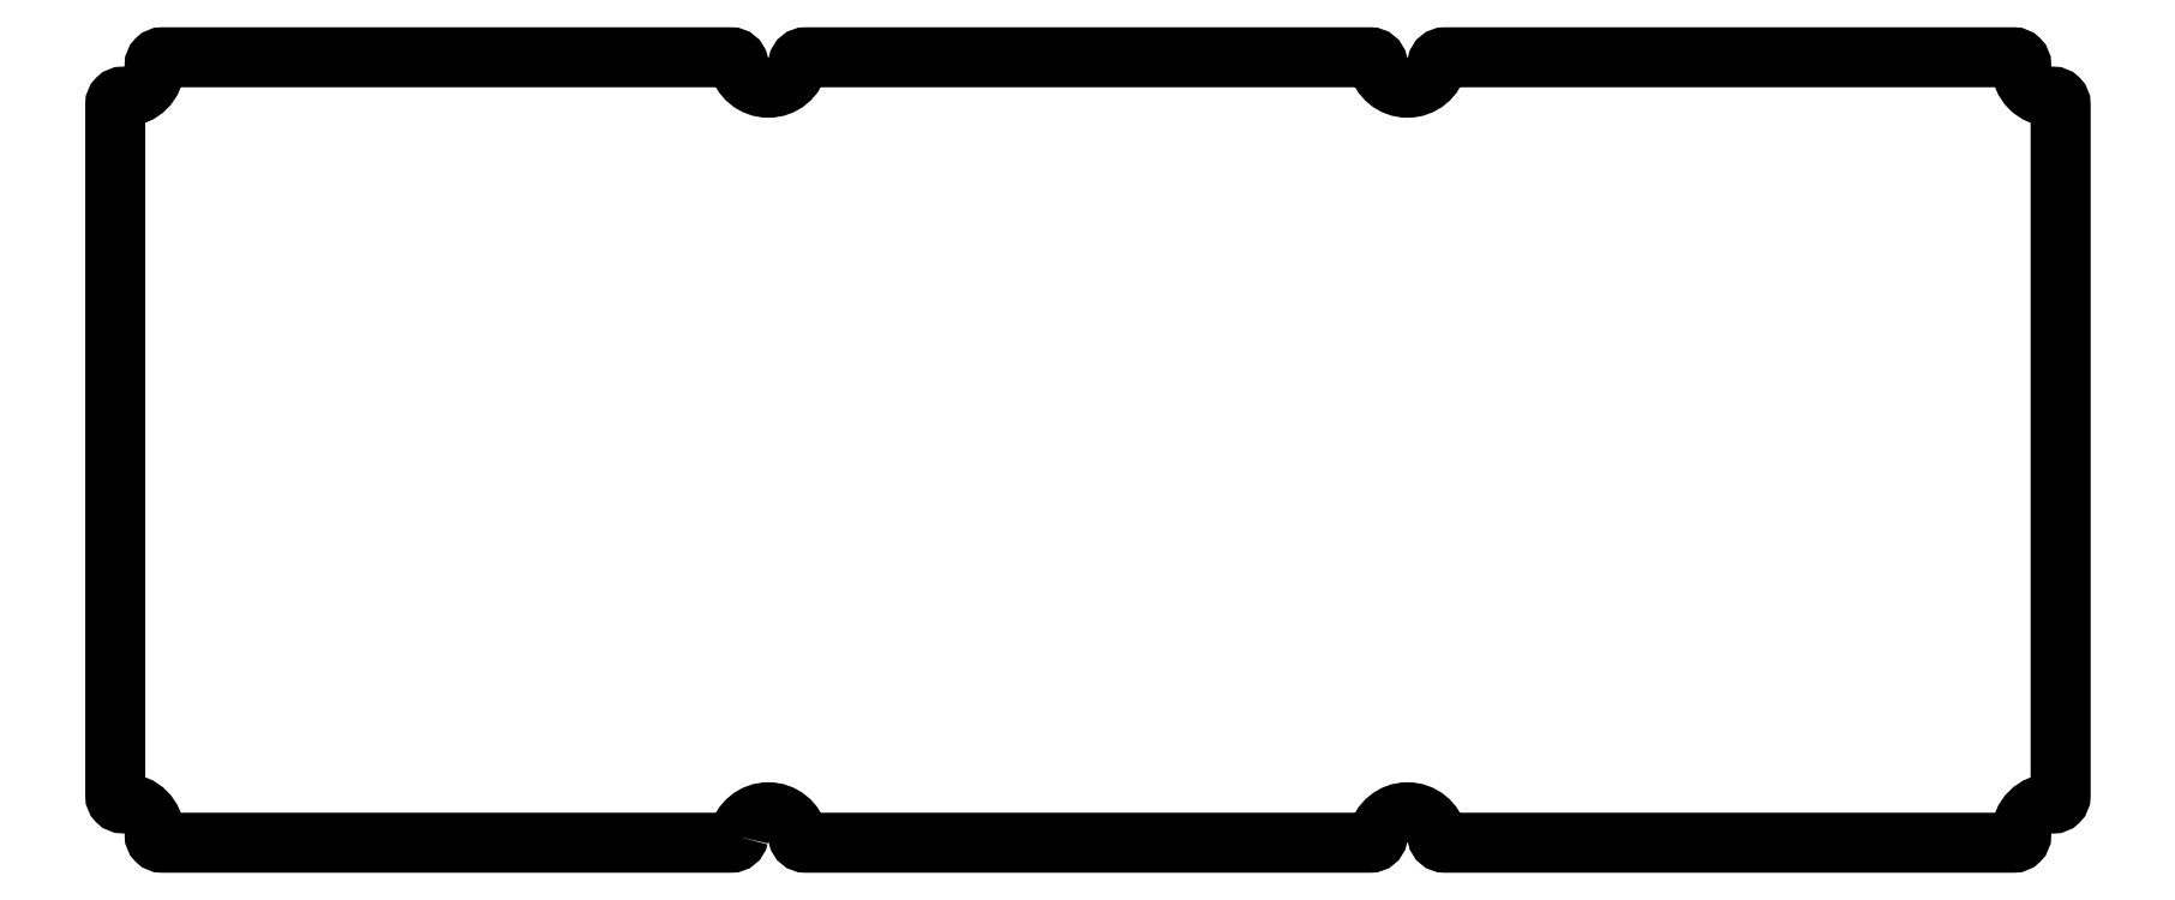
<metadata>
{"format":"dxf","ext":"dxf","renderer":"ezdxf+matplotlib","layout":"modelspace","background":"white","min_lineweight":24,"dpi":150}
</metadata>
<code>
0
SECTION
2
ENTITIES
0
LWPOLYLINE
8
0
90
41
70
1
43
0
10
68.38
20
-12.73
42
-0.3564
10
67.4
20
-13.53
10
-7.353
20
-13.53
42
-0.4142
10
-8.353
20
-12.53
10
-8.353
20
-12.35
42
0.4142
10
-12.35
20
-8.353
10
-12.53
20
-8.353
42
-0.4142
10
-13.53
20
-7.353
10
-13.53
20
83.55
42
-0.4142
10
-12.53
20
84.55
10
-12.35
20
84.55
42
0.4142
10
-8.353
20
88.55
10
-8.353
20
88.73
42
-0.4142
10
-7.353
20
89.73
10
67.4
20
89.73
42
-0.3564
10
68.38
20
88.93
42
0.8165
10
76.22
20
88.93
42
-0.3564
10
77.2
20
89.73
10
114.3
20
89.73
10
151.4
20
89.73
42
-0.3564
10
152.4
20
88.93
42
0.8165
10
160.2
20
88.93
42
-0.3564
10
161.2
20
89.73
10
236
20
89.73
42
-0.4142
10
237
20
88.73
10
237
20
88.55
42
0.4142
10
241
20
84.55
10
241.1
20
84.55
42
-0.4142
10
242.1
20
83.55
10
242.1
20
-7.378
42
-0.4142
10
241.1
20
-8.378
10
241
20
-8.378
42
0.4142
10
237
20
-12.38
10
237
20
-12.53
42
-0.4142
10
236
20
-13.53
10
161.2
20
-13.53
42
-0.3564
10
160.2
20
-12.73
42
0.8165
10
152.4
20
-12.73
42
-0.3564
10
151.4
20
-13.53
10
77.2
20
-13.53
42
-0.3564
10
76.22
20
-12.73
42
0.8165
0
LINE
8
0
10
69.3
20
-13.53
30
0
11
69.3
21
-13.53
31
0
0
LINE
8
0
10
75.3
20
-13.53
30
0
11
75.3
21
-13.53
31
0
0
LINE
8
0
10
75.3
20
89.73
30
0
11
75.3
21
89.73
31
0
0
LINE
8
0
10
69.3
20
89.73
30
0
11
69.3
21
89.73
31
0
0
LINE
8
0
10
159.3
20
-13.53
30
0
11
159.3
21
-13.53
31
0
0
LINE
8
0
10
153.3
20
-13.53
30
0
11
153.3
21
-13.53
31
0
0
LINE
8
0
10
159.3
20
89.73
30
0
11
159.3
21
89.73
31
0
0
LINE
8
0
10
153.3
20
89.73
30
0
11
153.3
21
89.73
31
0
0
ENDSEC
0
EOF

</code>
